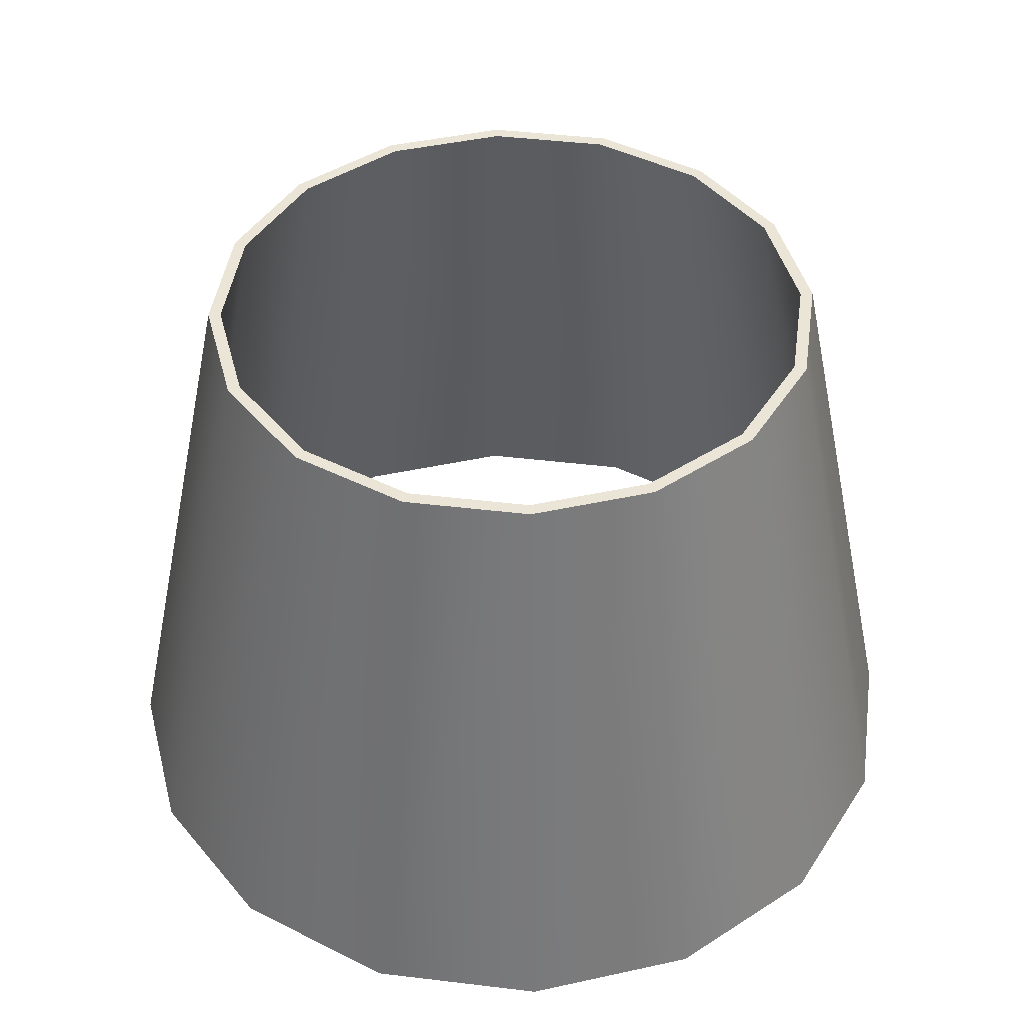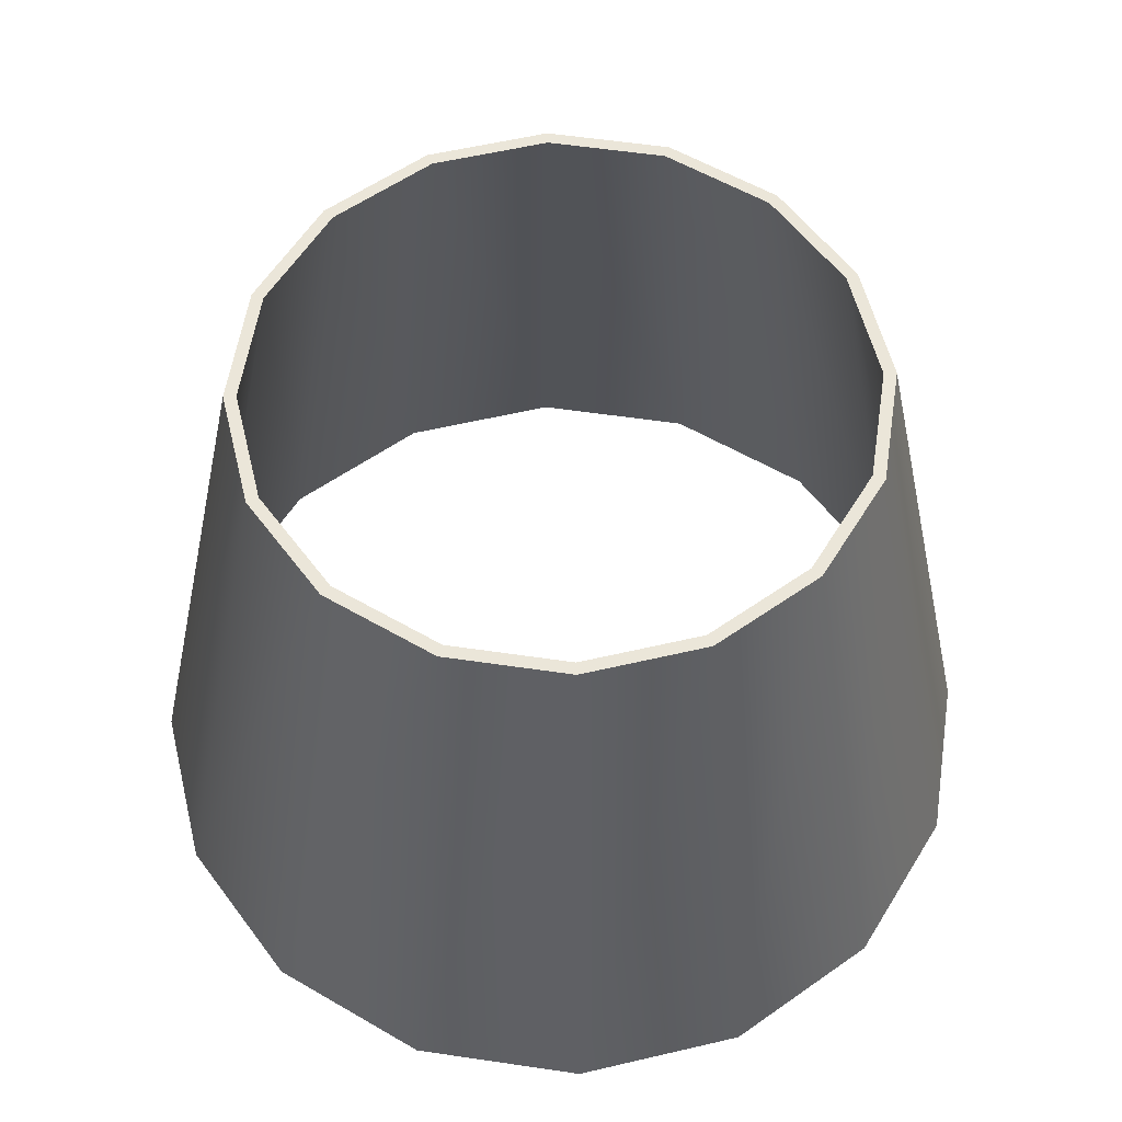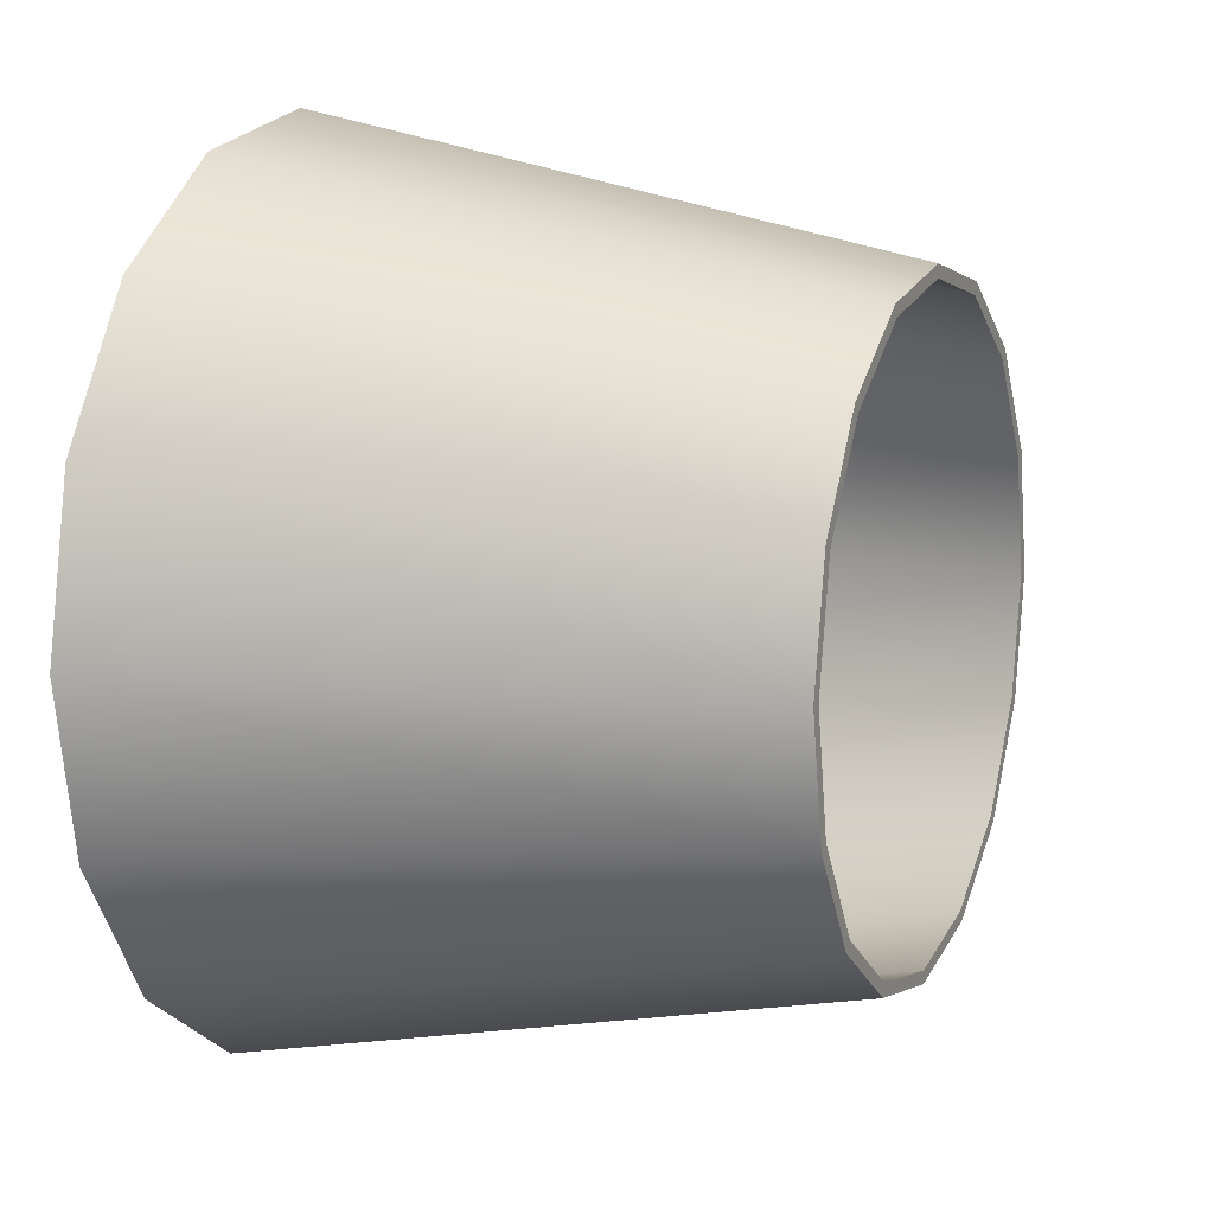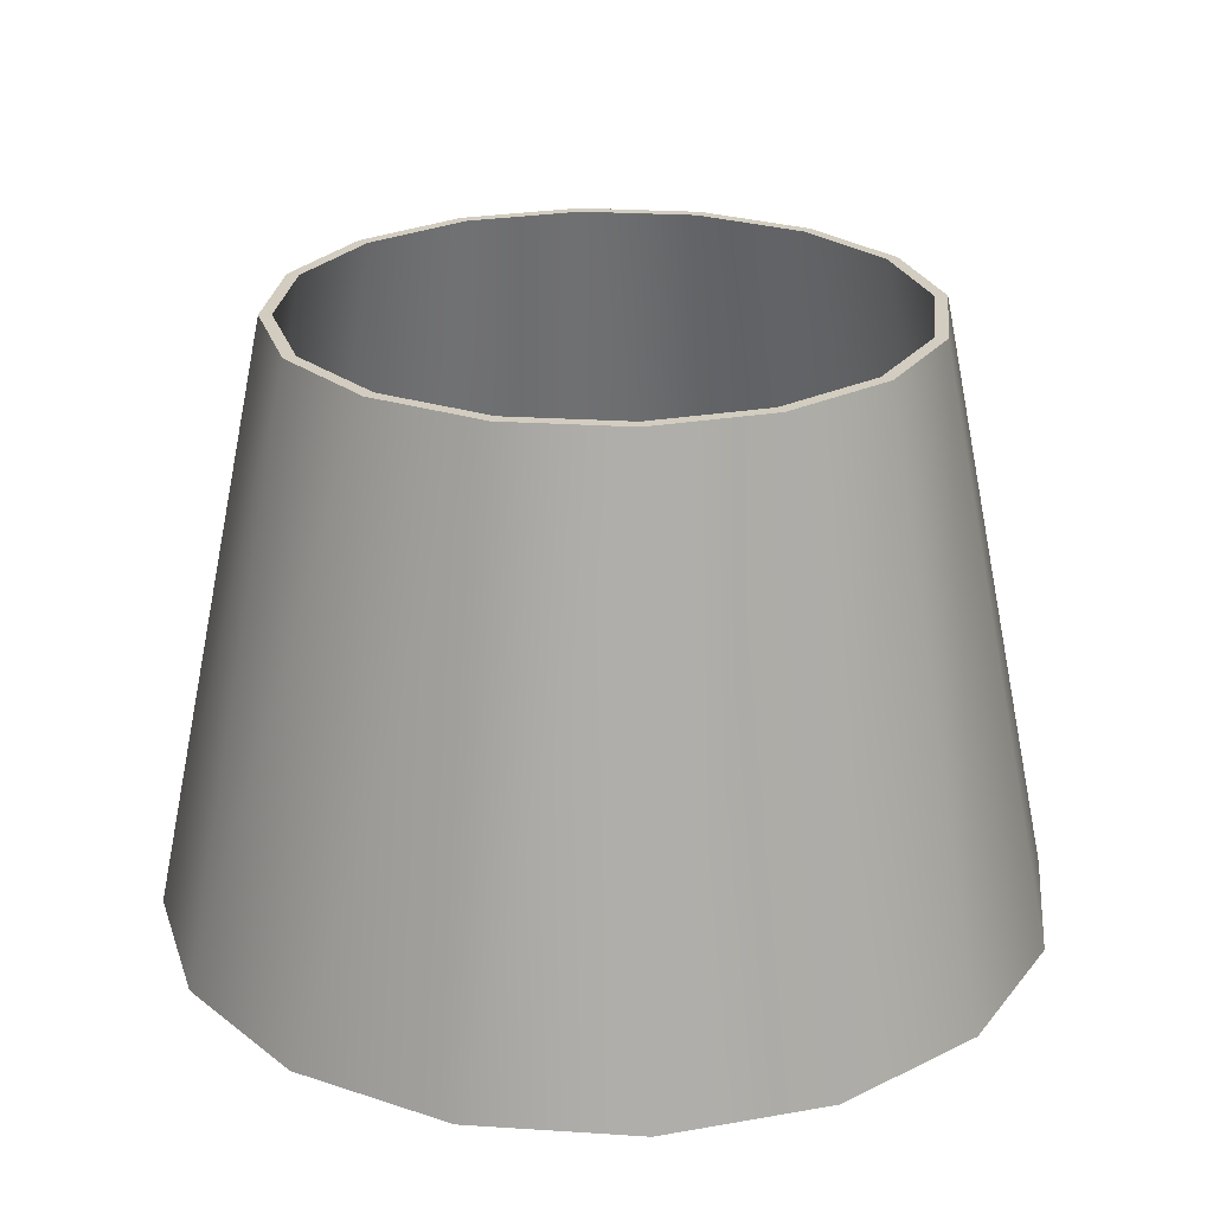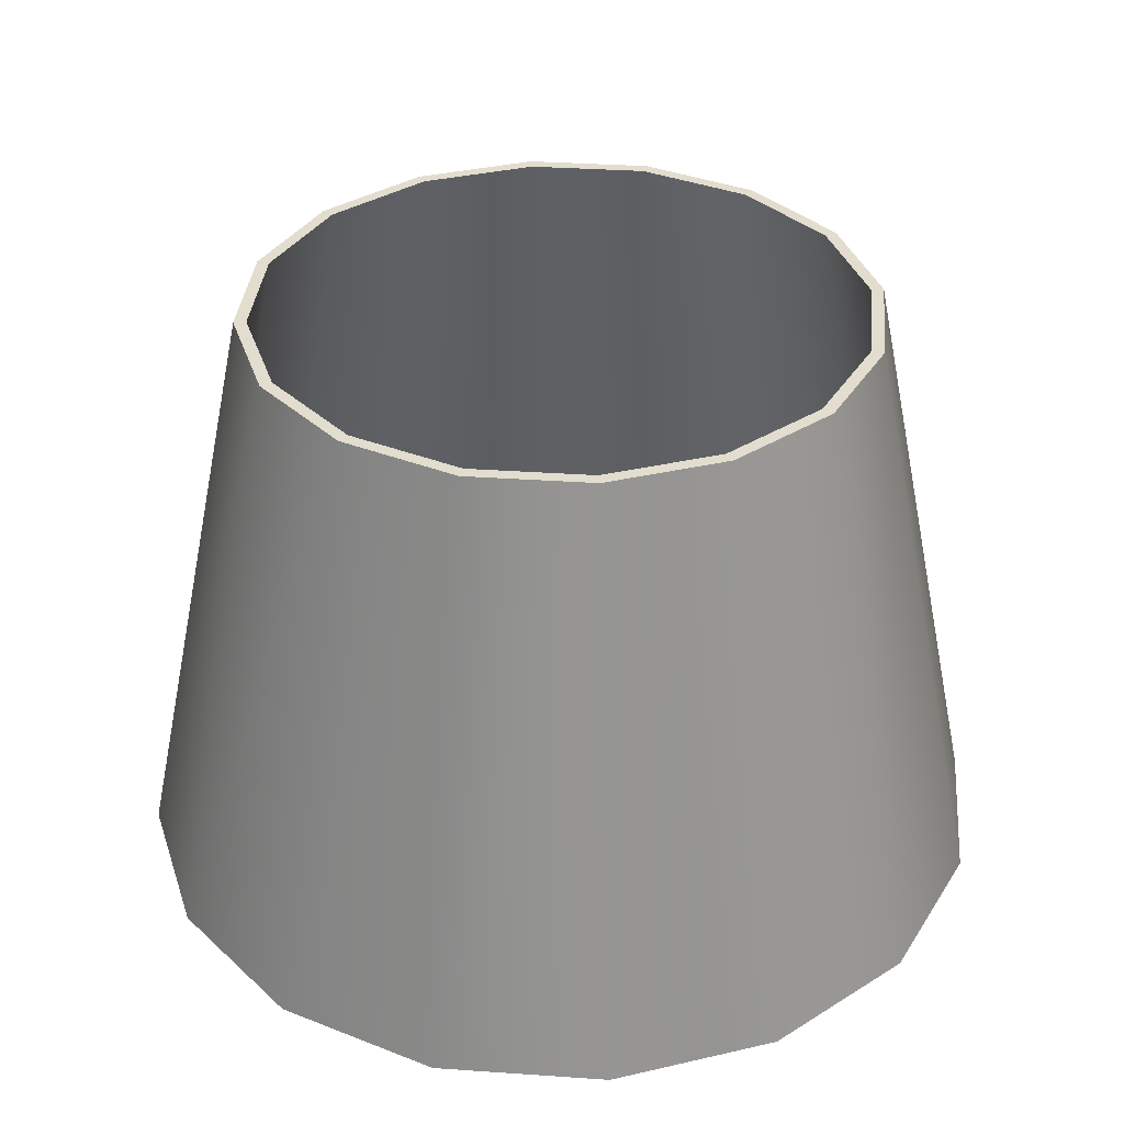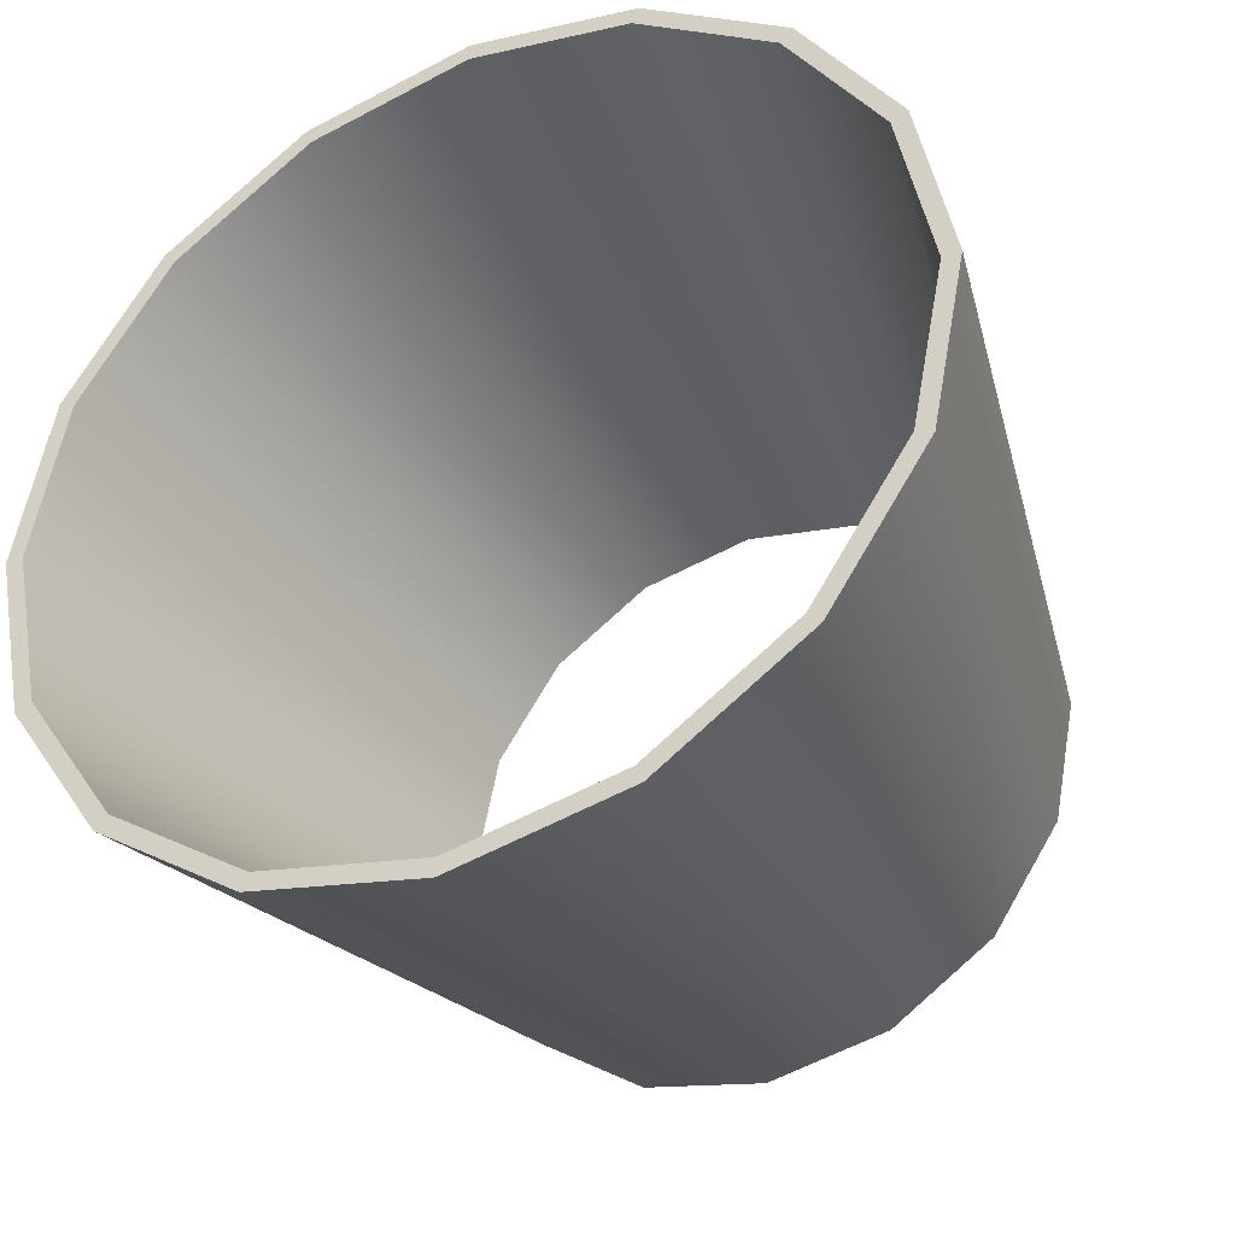
<metadata>
{"format":"obj","ext":"obj","renderer":"f3d","projection":"perspective","resolution":1024,"background":"white","views":[{"elev":44.0,"azim":-115.7,"up":"+Y"},{"elev":56.8,"azim":-25.0,"up":"+Y"},{"elev":10.8,"azim":112.5,"up":"+Z"},{"elev":24.3,"azim":84.9,"up":"+Y"},{"elev":34.8,"azim":16.5,"up":"+Y"},{"elev":-37.0,"azim":26.1,"up":"+Z"}]}
</metadata>
<code>
v 23.31 0 -9.656
v 17.84 0 -17.84
v 9.656 0 -23.31
v 1.2e-05 0 -25.23
v -9.656 0 -23.31
v -17.84 0 -17.84
v -23.31 0 -9.656
v -25.23 0 -9e-06
v -23.31 0 9.656
v -17.84 0 17.84
v -9.656 0 23.31
v -7e-06 0 25.23
v 9.656 0 23.31
v 17.84 0 17.84
v 23.31 0 9.656
v 25.23 0 -3e-06
v 16.75 34.6 -6.936
v 12.82 34.6 -12.82
v 6.936 34.6 -16.75
v 1.6e-05 34.6 -18.13
v -6.936 34.6 -16.75
v -12.82 34.6 -12.82
v -16.75 34.6 -6.936
v -18.13 34.6 -4e-06
v -16.75 34.6 6.936
v -12.82 34.6 12.82
v -6.936 34.6 16.75
v -4e-06 34.6 18.13
v 6.936 34.6 16.75
v 12.82 34.6 12.82
v 16.75 34.6 6.936
v 18.13 34.6 -1e-06
v 22.39 0 -9.272
v 17.13 0 -17.13
v 12.31 34.6 -12.31
v 16.08 34.6 -6.661
v 9.272 0 -22.39
v 6.661 34.6 -16.08
v 1.2e-05 0 -24.23
v 1.6e-05 34.6 -17.4
v -9.272 0 -22.39
v -6.661 34.6 -16.08
v -17.13 0 -17.13
v -12.31 34.6 -12.31
v -22.39 0 -9.272
v -16.08 34.6 -6.661
v -24.23 0 -8e-06
v -17.4 34.6 -4e-06
v -22.39 0 9.272
v -16.08 34.6 6.661
v -17.13 0 17.13
v -12.31 34.6 12.31
v -9.272 0 22.39
v -6.661 34.6 16.08
v -6e-06 0 24.23
v -4e-06 34.6 17.4
v 9.272 0 22.39
v 6.661 34.6 16.08
v 17.13 0 17.13
v 12.31 34.6 12.31
v 22.39 0 9.272
v 16.08 34.6 6.661
v 24.23 0 -3e-06
v 17.4 34.6 -1e-06
f 33 36 35 34
f 34 35 38 37
f 37 38 40 39
f 39 40 42 41
f 41 42 44 43
f 43 44 46 45
f 45 46 48 47
f 47 48 50 49
f 49 50 52 51
f 51 52 54 53
f 53 54 56 55
f 55 56 58 57
f 57 58 60 59
f 59 60 62 61
f 61 62 64 63
f 63 64 36 33
f 1 2 18 17
f 2 3 19 18
f 3 4 20 19
f 4 5 21 20
f 5 6 22 21
f 6 7 23 22
f 7 8 24 23
f 8 9 25 24
f 9 10 26 25
f 10 11 27 26
f 11 12 28 27
f 12 13 29 28
f 13 14 30 29
f 14 15 31 30
f 15 16 32 31
f 16 1 17 32
f 1 33 34 2
f 18 35 36 17
f 2 34 37 3
f 19 38 35 18
f 3 37 39 4
f 20 40 38 19
f 4 39 41 5
f 21 42 40 20
f 5 41 43 6
f 22 44 42 21
f 6 43 45 7
f 23 46 44 22
f 7 45 47 8
f 24 48 46 23
f 8 47 49 9
f 25 50 48 24
f 9 49 51 10
f 26 52 50 25
f 10 51 53 11
f 27 54 52 26
f 11 53 55 12
f 28 56 54 27
f 12 55 57 13
f 29 58 56 28
f 13 57 59 14
f 30 60 58 29
f 14 59 61 15
f 31 62 60 30
f 15 61 63 16
f 32 64 62 31
f 16 63 33 1
f 17 36 64 32

</code>
